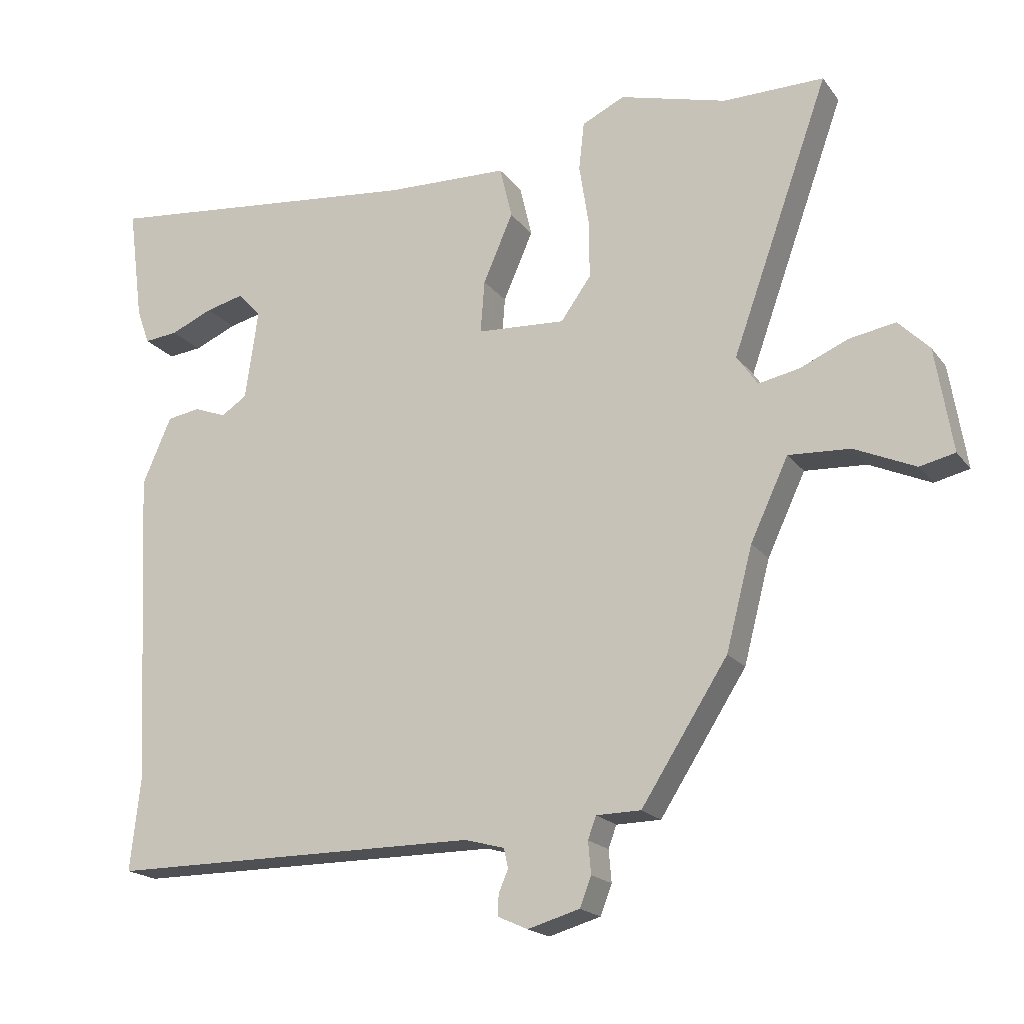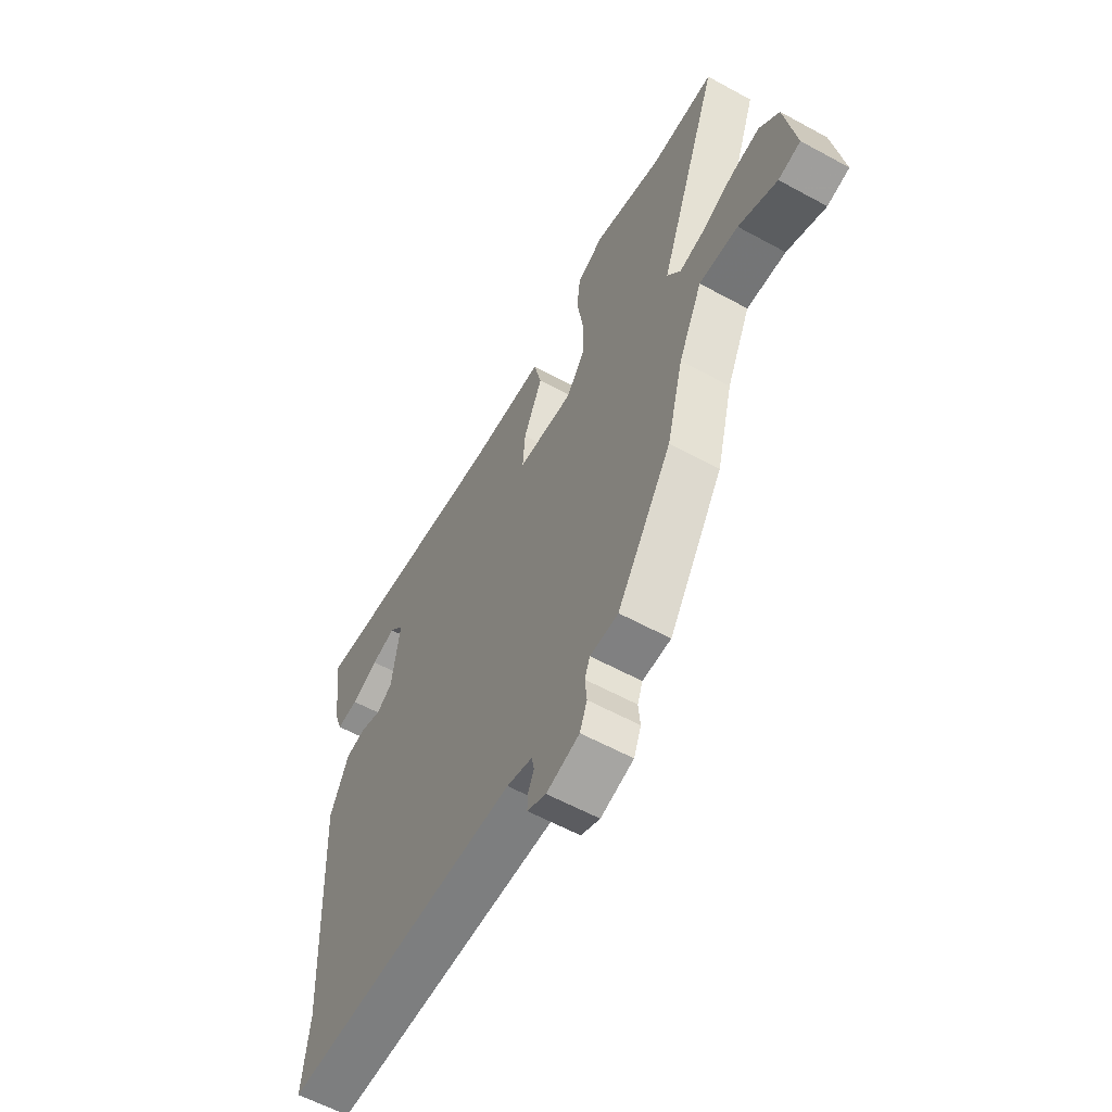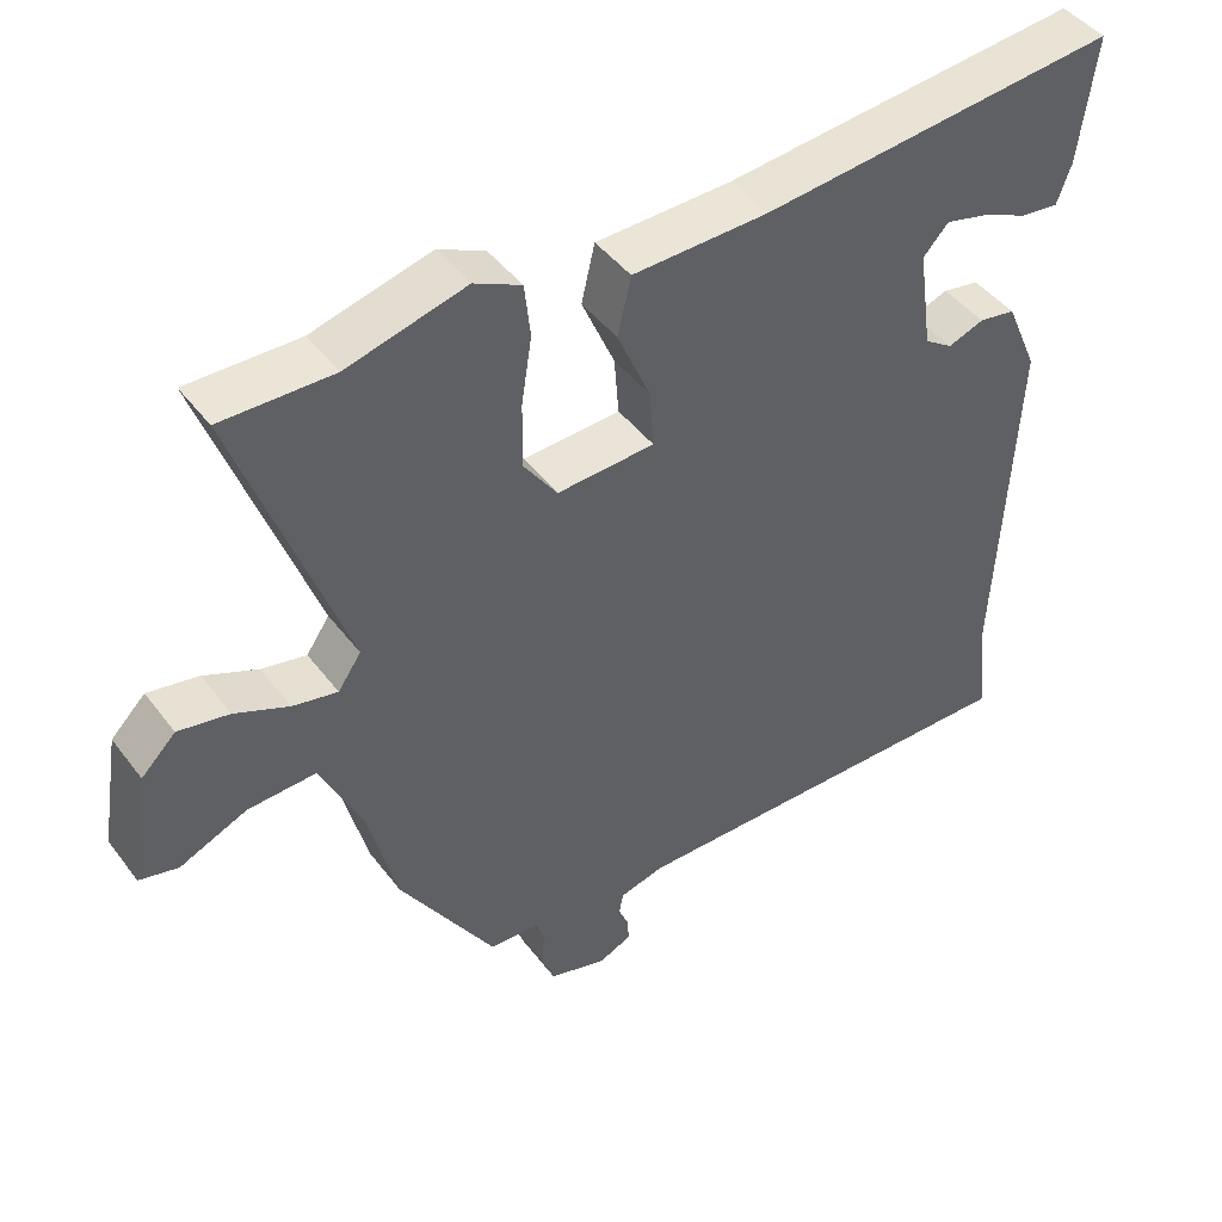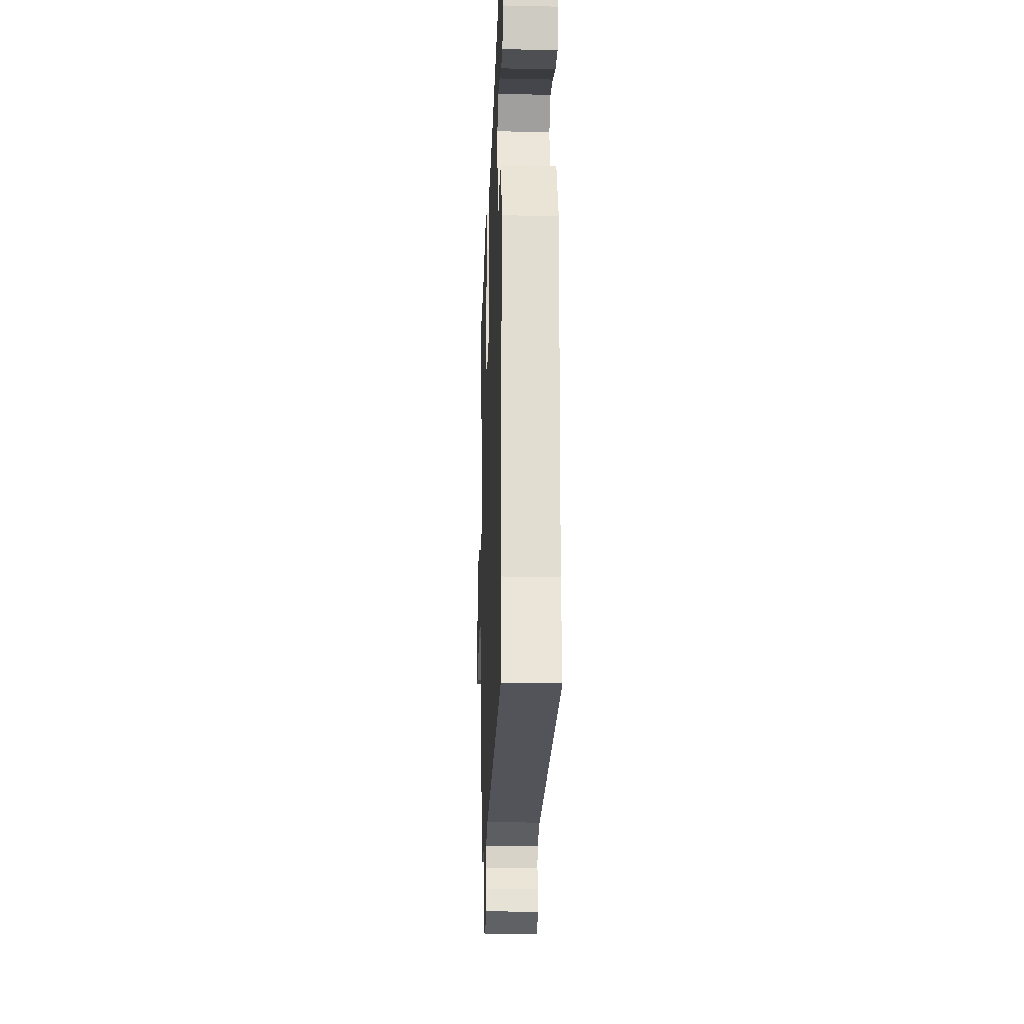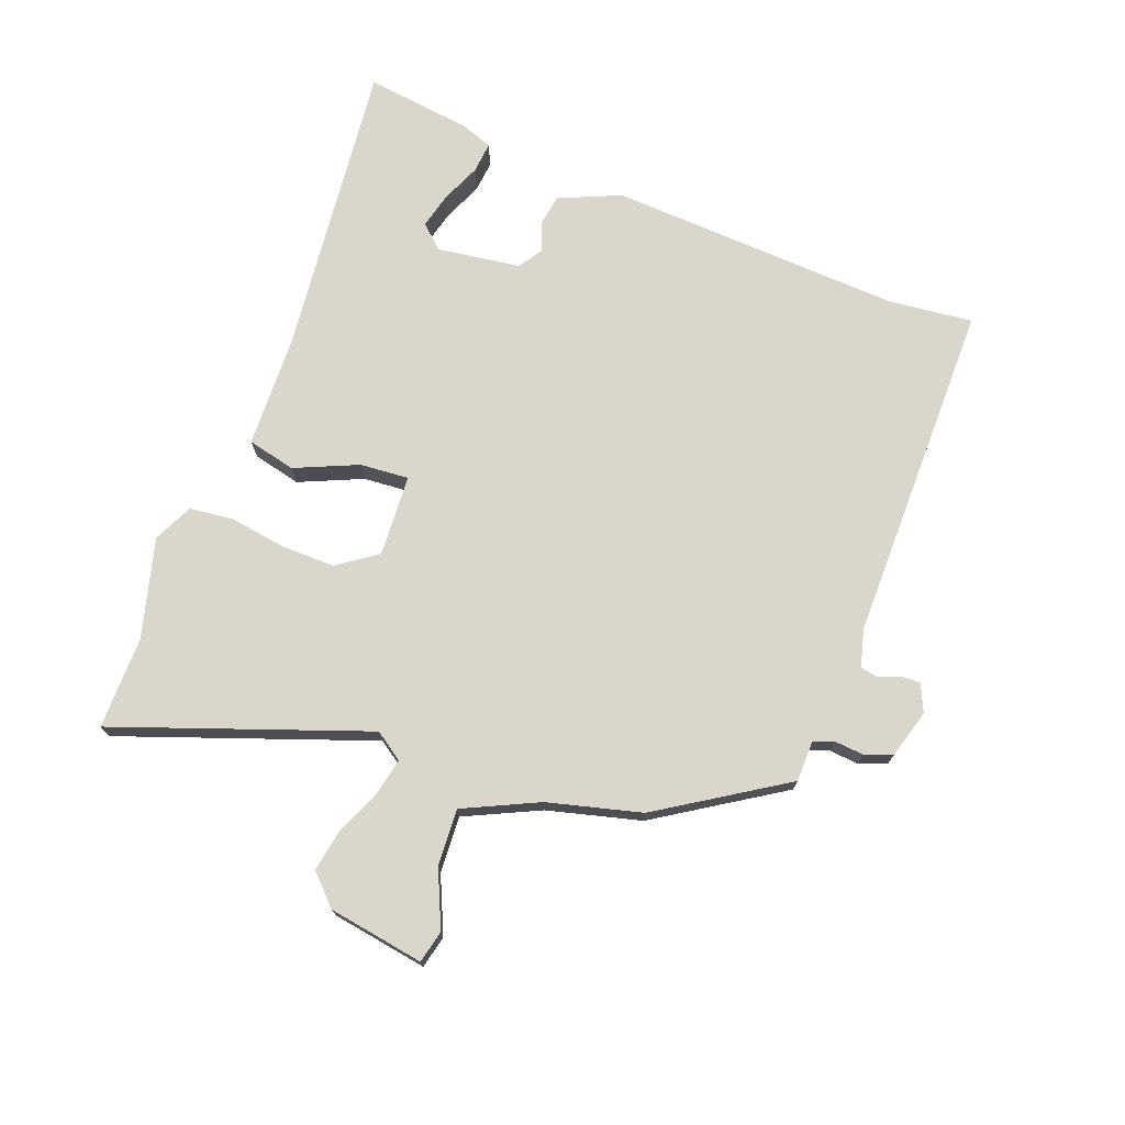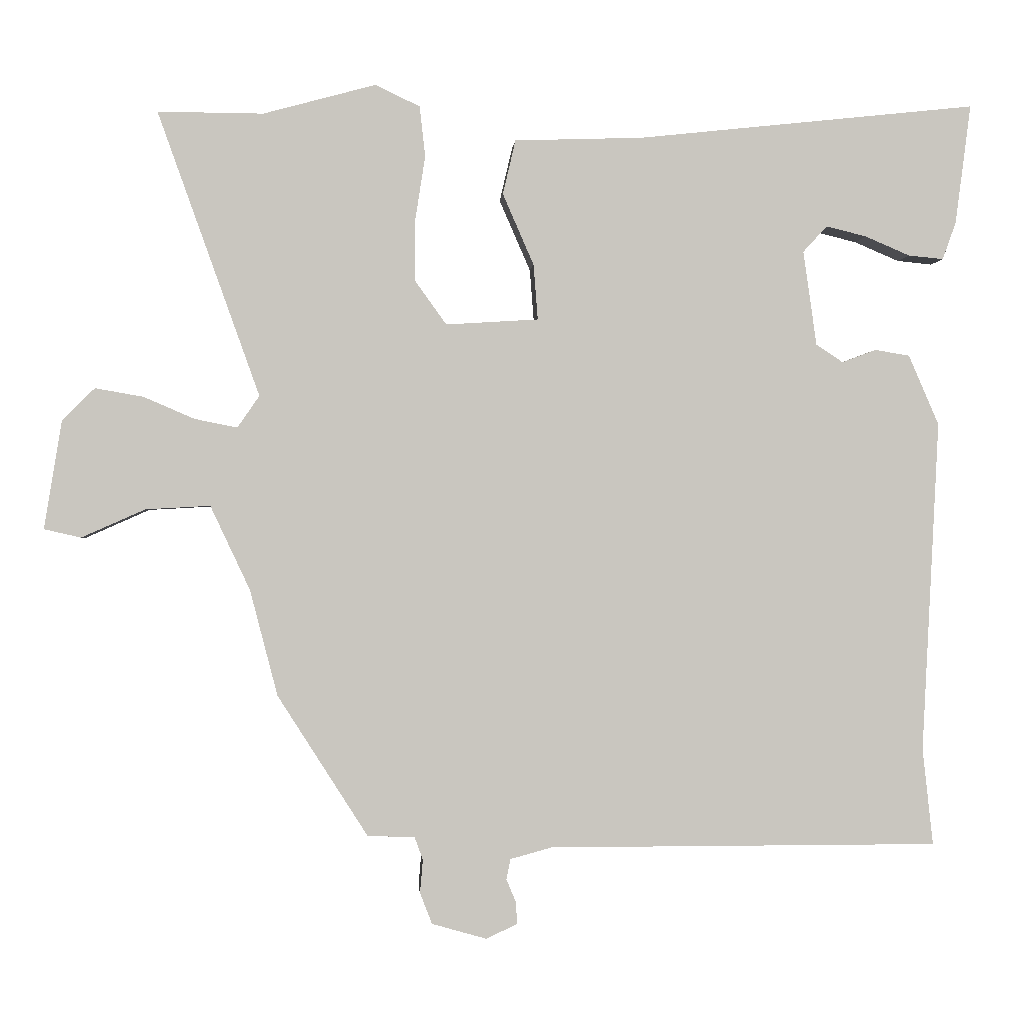
<metadata>
{"format":"obj","ext":"obj","renderer":"f3d","projection":"perspective","resolution":1024,"background":"white","views":[{"elev":-18.8,"azim":25.4,"up":"+Z"},{"elev":-59.3,"azim":60.7,"up":"+Z"},{"elev":44.4,"azim":145.6,"up":"+Z"},{"elev":-23.8,"azim":-92.1,"up":"+Z"},{"elev":73.5,"azim":110.7,"up":"+Y"},{"elev":-0.6,"azim":176.0,"up":"+Z"}]}
</metadata>
<code>
v -0.505 0.07 -0.544
v -0.49 0.07 -0.408
v -0.514 0.07 0.062
v -0.471 0.07 0.161
v -0.422 0.07 0.169
v -0.374 0.07 0.151
v -0.336 0.07 0.176
v -0.317 0.07 0.31
v -0.351 0.07 0.347
v -0.408 0.07 0.333
v -0.471 0.07 0.306
v -0.521 0.07 0.301
v -0.54 0.07 0.354
v -0.562 0.07 0.523
v -0.083 0.07 0.472
v 0.099 0.07 0.466
v 0.117 0.07 0.389
v 0.073 0.07 0.288
v 0.067 0.07 0.21
v 0.198 0.07 0.202
v 0.243 0.07 0.265
v 0.242 0.07 0.352
v 0.228 0.07 0.442
v 0.236 0.07 0.513
v 0.299 0.07 0.543
v 0.458 0.07 0.5
v 0.607 0.07 0.501
v 0.463 0.07 0.099
v 0.494 0.07 0.054
v 0.554 0.07 0.066
v 0.626 0.07 0.097
v 0.694 0.07 0.109
v 0.74 0.07 0.063
v 0.765 0.07 -0.09
v 0.713 0.07 -0.102
v 0.623 0.07 -0.062
v 0.532 0.07 -0.057
v 0.476 0.07 -0.176
v 0.437 0.07 -0.326
v 0.309 0.07 -0.526
v 0.243 0.07 -0.527
v 0.231 0.07 -0.56
v 0.235 0.07 -0.607
v 0.218 0.07 -0.651
v 0.141 0.07 -0.673
v 0.097 0.07 -0.653
v 0.098 0.07 -0.622
v 0.112 0.07 -0.589
v 0.106 0.07 -0.56
v 0.047 0.07 -0.544
v -0.505 0 -0.544
v -0.49 0 -0.408
v -0.514 0 0.062
v -0.471 0 0.161
v -0.422 0 0.169
v -0.374 0 0.151
v -0.336 0 0.176
v -0.317 0 0.31
v -0.351 0 0.347
v -0.408 0 0.333
v -0.471 0 0.306
v -0.521 0 0.301
v -0.54 0 0.354
v -0.562 0 0.523
v -0.083 0 0.472
v 0.099 0 0.466
v 0.117 0 0.389
v 0.073 0 0.288
v 0.067 0 0.21
v 0.198 0 0.202
v 0.243 0 0.265
v 0.242 0 0.352
v 0.228 0 0.442
v 0.236 0 0.513
v 0.299 0 0.543
v 0.458 0 0.5
v 0.607 0 0.501
v 0.463 0 0.099
v 0.494 0 0.054
v 0.554 0 0.066
v 0.626 0 0.097
v 0.694 0 0.109
v 0.74 0 0.063
v 0.765 0 -0.09
v 0.713 0 -0.102
v 0.623 0 -0.062
v 0.532 0 -0.057
v 0.476 0 -0.176
v 0.437 0 -0.326
v 0.309 0 -0.526
v 0.243 0 -0.527
v 0.231 0 -0.56
v 0.235 0 -0.607
v 0.218 0 -0.651
v 0.141 0 -0.673
v 0.097 0 -0.653
v 0.098 0 -0.622
v 0.112 0 -0.589
v 0.106 0 -0.56
v 0.047 0 -0.544
f 46 47 48
f 45 46 48
f 44 45 48
f 43 44 48
f 42 43 48
f 41 42 48 49
f 38 39 40 41
f 41 49 50
f 38 41 50
f 37 38 50
f 34 35 36
f 33 34 36
f 32 33 36
f 31 32 36
f 30 31 36
f 29 30 36 37
f 50 1 2
f 37 50 2
f 29 37 2
f 28 29 2
f 24 25 26
f 23 24 26
f 22 23 26
f 26 27 28
f 22 26 28
f 21 22 28
f 15 16 17 18
f 15 18 19
f 14 15 19
f 12 13 14
f 11 12 14
f 10 11 14
f 9 10 14
f 9 14 19
f 8 9 19
f 7 8 19
f 6 7 19 20
f 4 5 6
f 3 4 6
f 2 3 6 20
f 20 21 28
f 2 20 28
f 98 97 96
f 98 96 95
f 98 95 94
f 98 94 93
f 98 93 92
f 99 98 92 91
f 91 90 89 88
f 100 99 91
f 100 91 88
f 100 88 87
f 86 85 84
f 86 84 83
f 86 83 82
f 86 82 81
f 86 81 80
f 87 86 80 79
f 52 51 100
f 52 100 87
f 52 87 79
f 52 79 78
f 76 75 74
f 76 74 73
f 76 73 72
f 78 77 76
f 78 76 72
f 78 72 71
f 68 67 66 65
f 69 68 65
f 69 65 64
f 64 63 62
f 64 62 61
f 64 61 60
f 64 60 59
f 69 64 59
f 69 59 58
f 69 58 57
f 70 69 57 56
f 56 55 54
f 56 54 53
f 70 56 53 52
f 78 71 70
f 78 70 52
f 1 51 52 2
f 2 52 53 3
f 3 53 54 4
f 4 54 55 5
f 5 55 56 6
f 6 56 57 7
f 7 57 58 8
f 8 58 59 9
f 9 59 60 10
f 10 60 61 11
f 11 61 62 12
f 12 62 63 13
f 13 63 64 14
f 14 64 65 15
f 15 65 66 16
f 16 66 67 17
f 17 67 68 18
f 18 68 69 19
f 19 69 70 20
f 20 70 71 21
f 21 71 72 22
f 22 72 73 23
f 23 73 74 24
f 24 74 75 25
f 25 75 76 26
f 26 76 77 27
f 27 77 78 28
f 28 78 79 29
f 29 79 80 30
f 30 80 81 31
f 31 81 82 32
f 32 82 83 33
f 33 83 84 34
f 34 84 85 35
f 35 85 86 36
f 36 86 87 37
f 37 87 88 38
f 38 88 89 39
f 39 89 90 40
f 40 90 91 41
f 41 91 92 42
f 42 92 93 43
f 43 93 94 44
f 44 94 95 45
f 45 95 96 46
f 46 96 97 47
f 47 97 98 48
f 48 98 99 49
f 49 99 100 50
f 50 100 51 1

</code>
